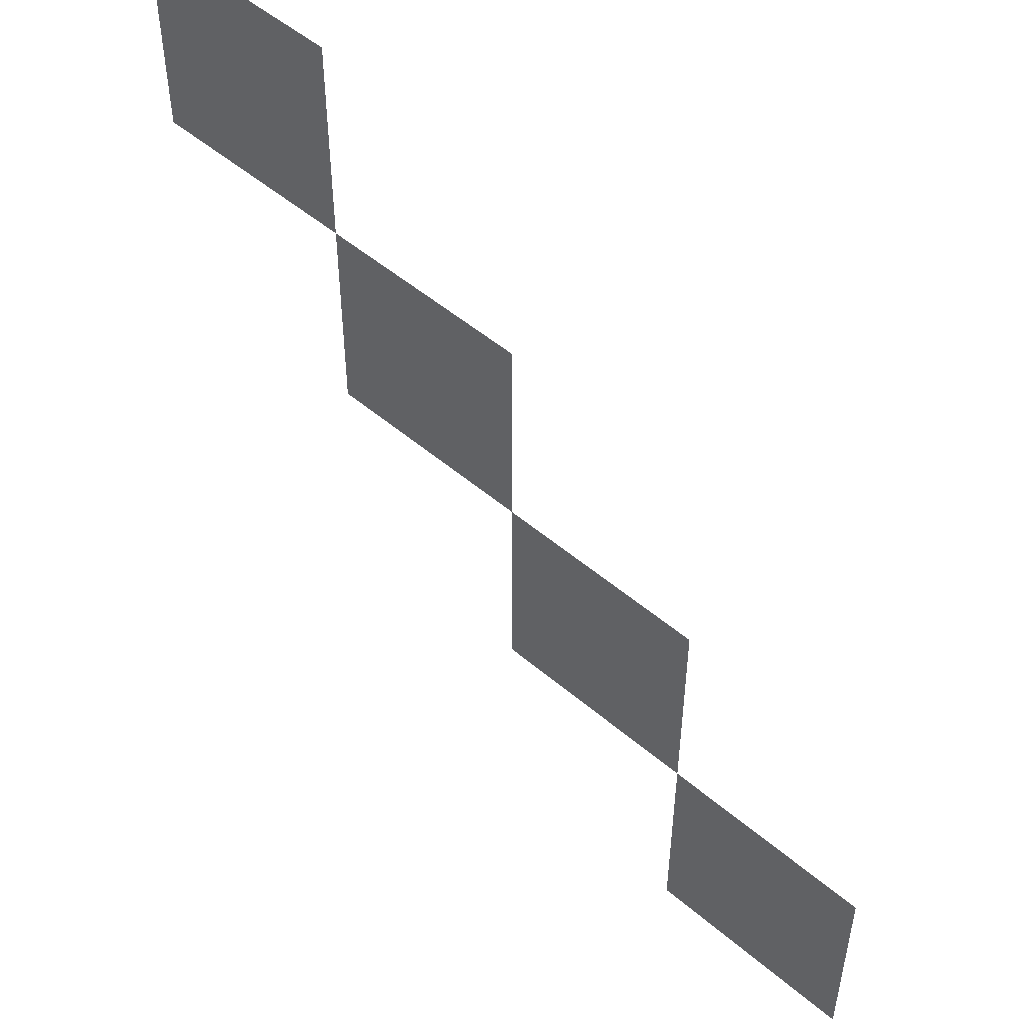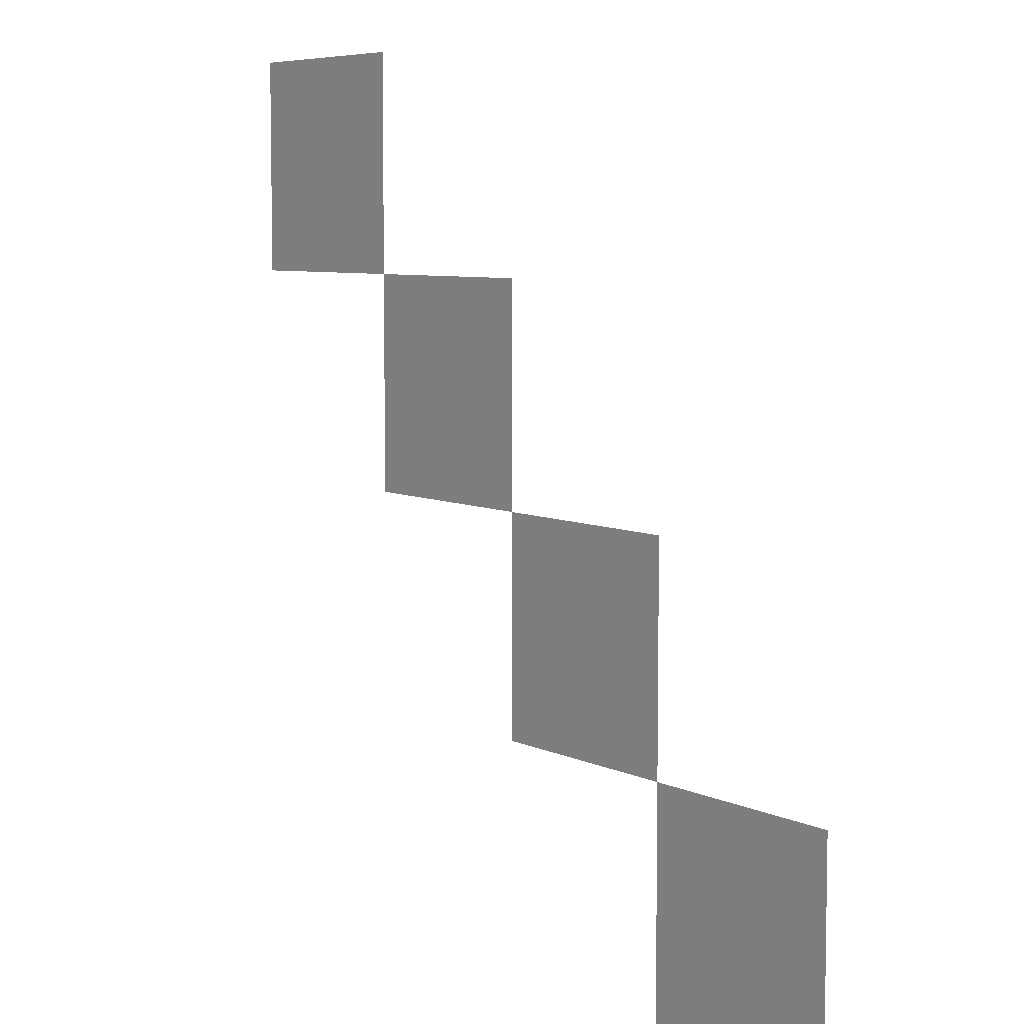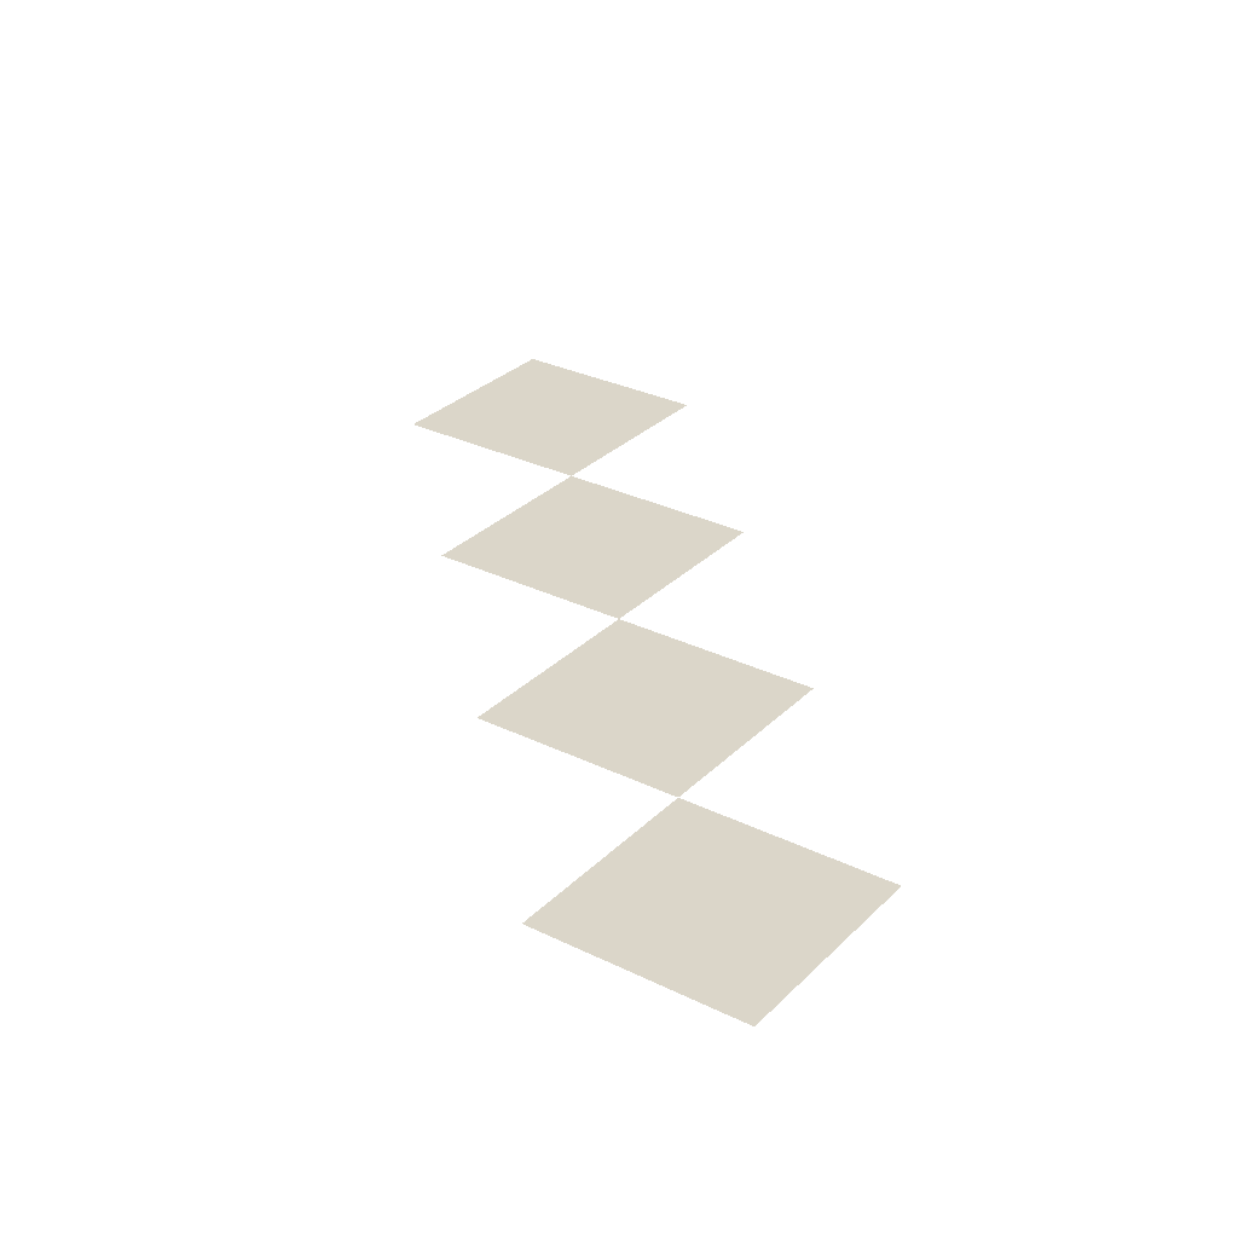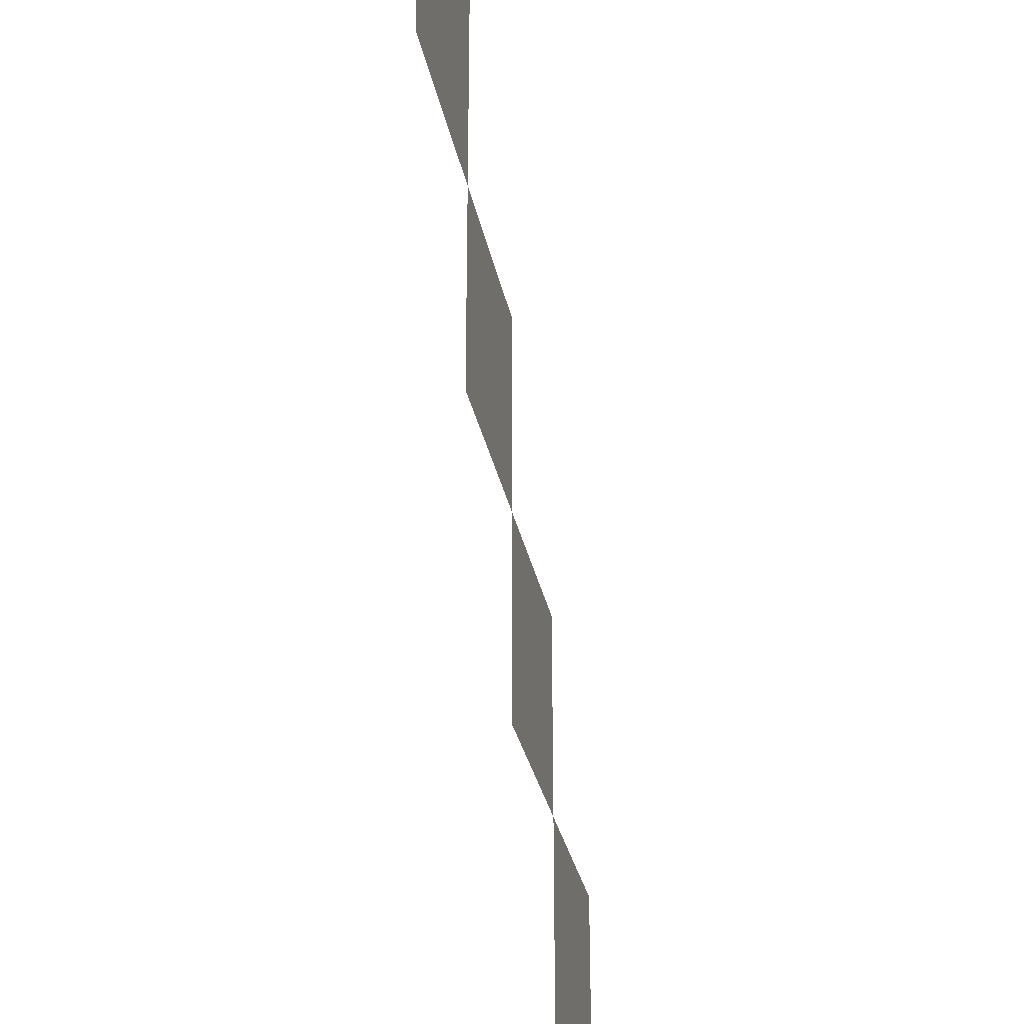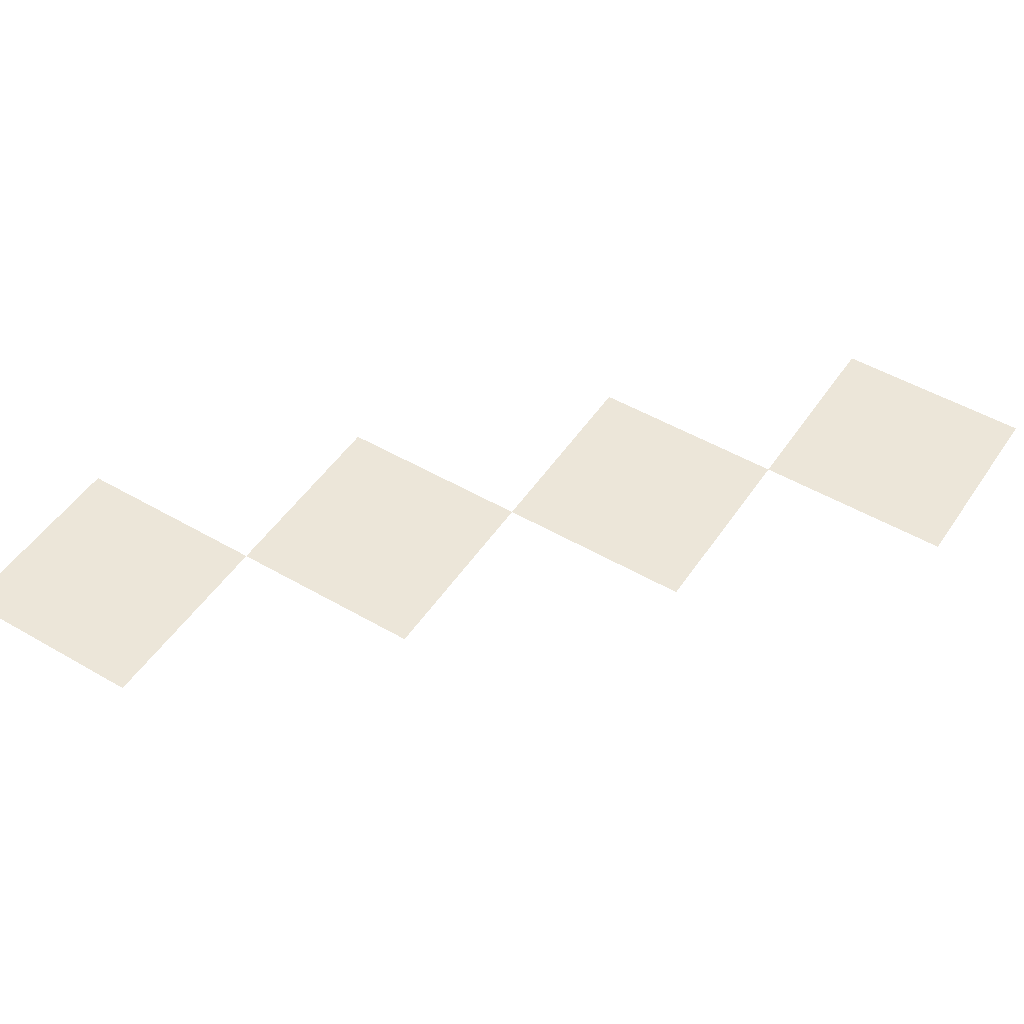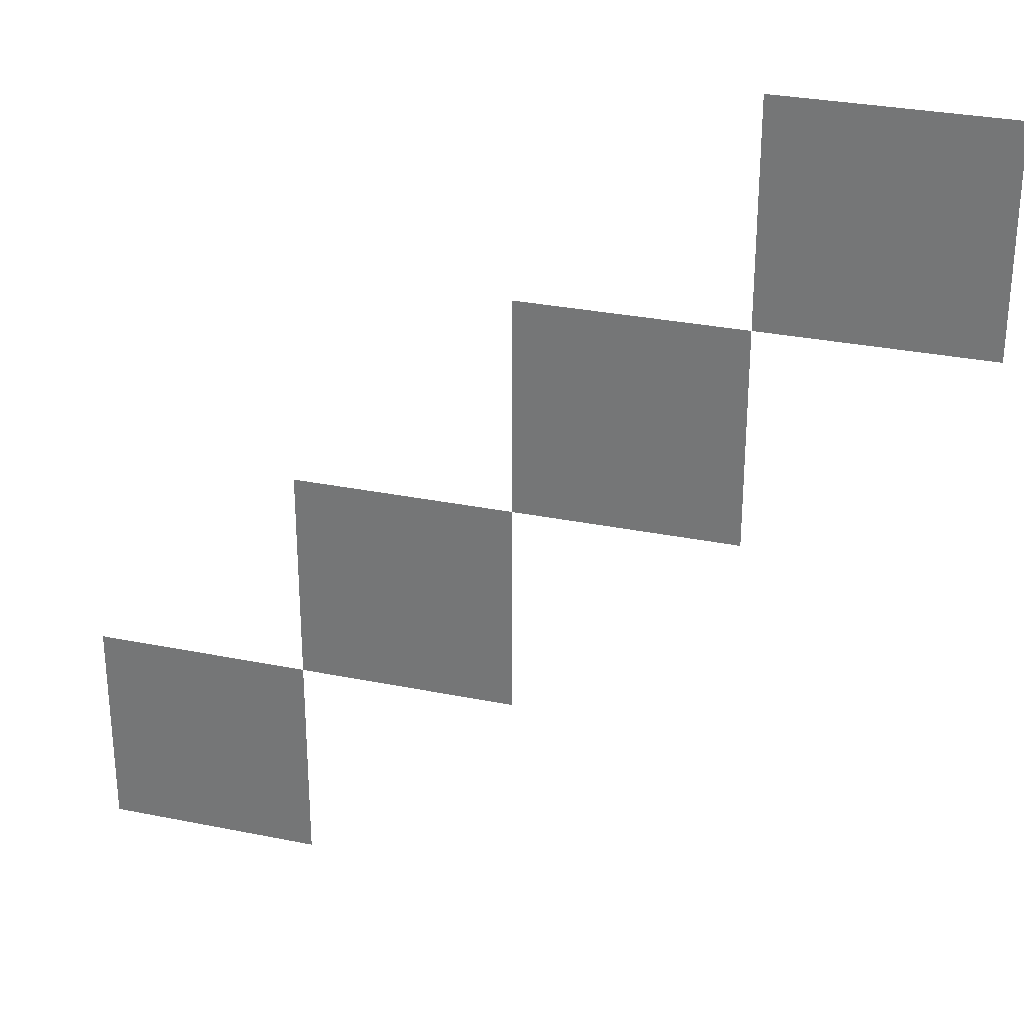
<metadata>
{"format":"obj","ext":"obj","renderer":"f3d","projection":"perspective","resolution":1024,"background":"white","views":[{"elev":50.9,"azim":42.9,"up":"+Y"},{"elev":6.6,"azim":54.2,"up":"+Y"},{"elev":29.9,"azim":35.6,"up":"+Z"},{"elev":-29.4,"azim":-79.4,"up":"+Y"},{"elev":49.5,"azim":122.7,"up":"+Z"},{"elev":29.9,"azim":-163.4,"up":"+Y"}]}
</metadata>
<code>
v -12 -6 0
v -13 -6 0
v -13 -5 0
v -12 -5 0
v -13 -5 0
v -14 -5 0
v -14 -4 0
v -13 -4 0
v -14 -4 0
v -15 -4 0
v -15 -3 0
v -14 -3 0
v -15 -3 0
v -16 -3 0
v -16 -2 0
v -15 -2 0
g Plataformas_mesh_0004
f 1 2 3 4
f 5 6 7 8
f 9 10 11 12
f 13 14 15 16

</code>
